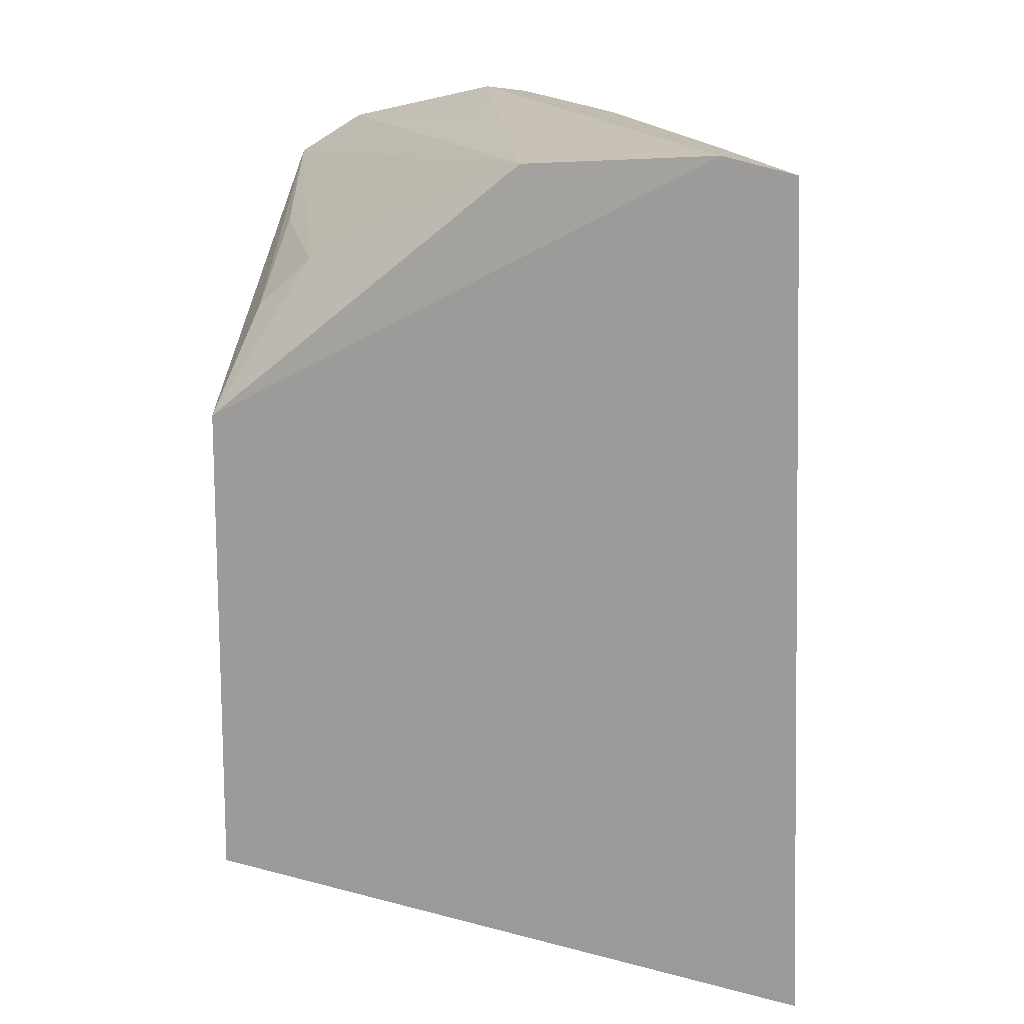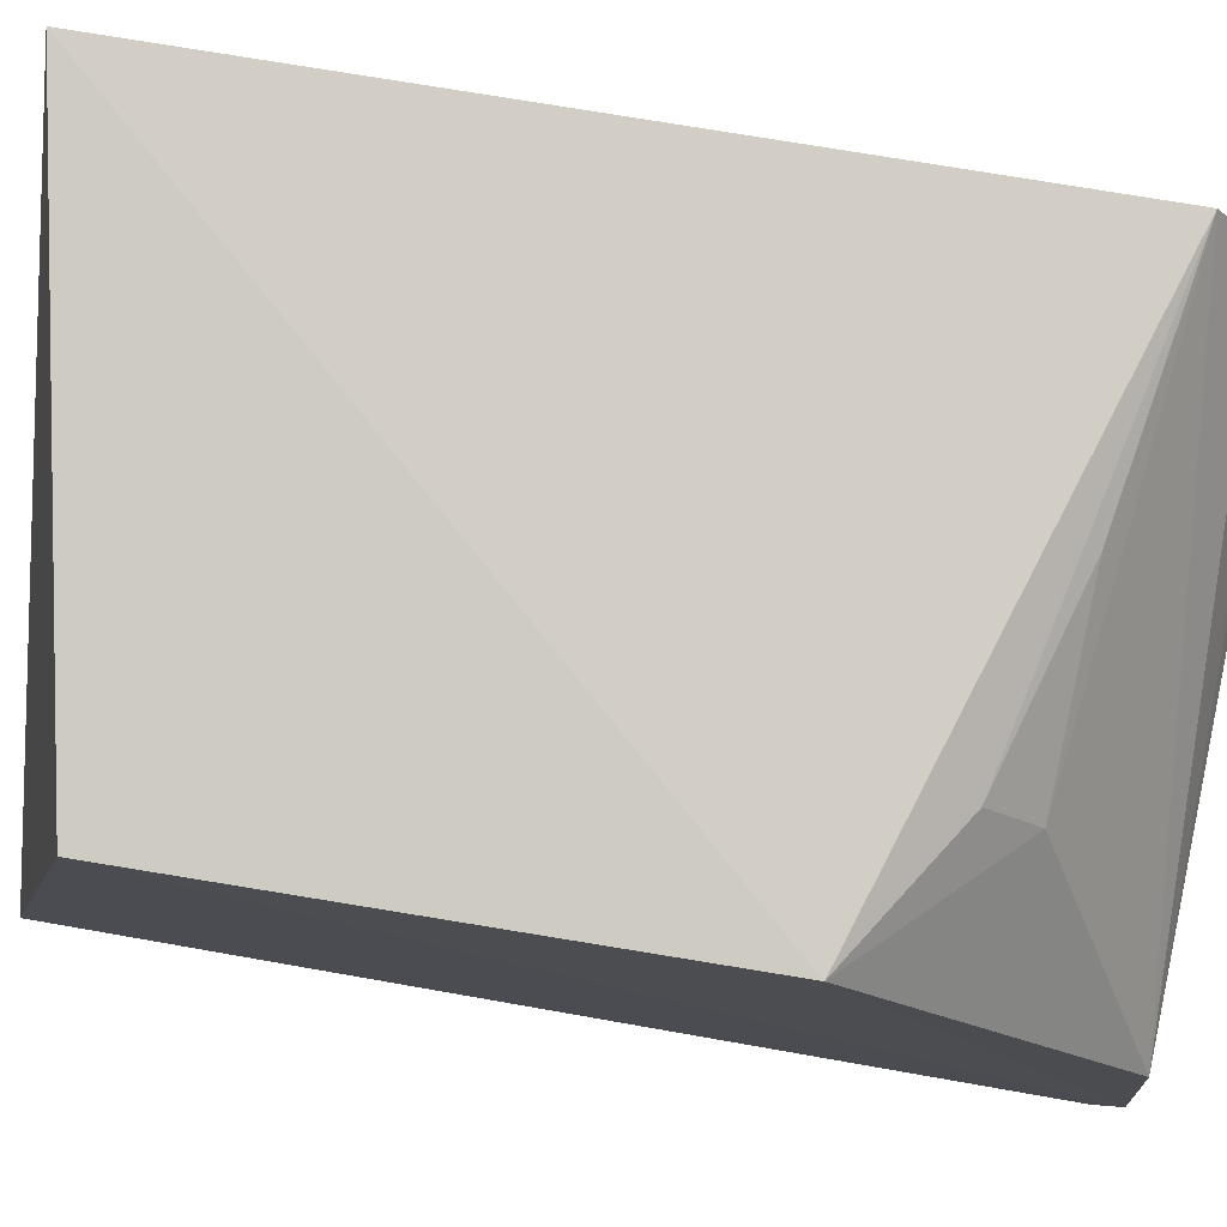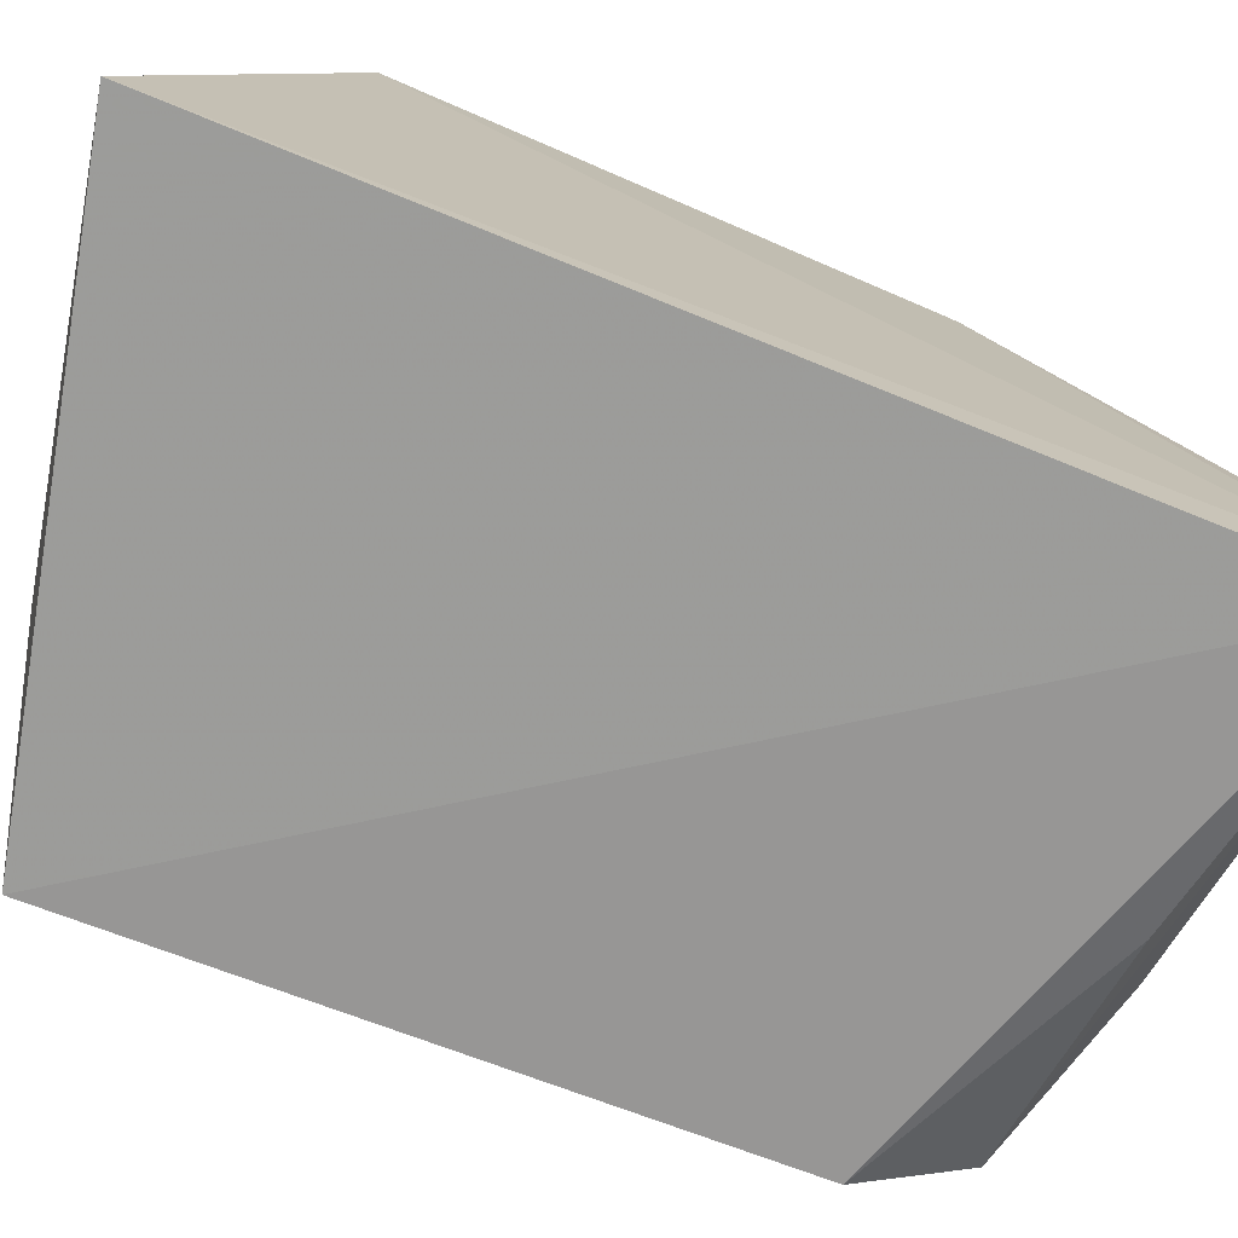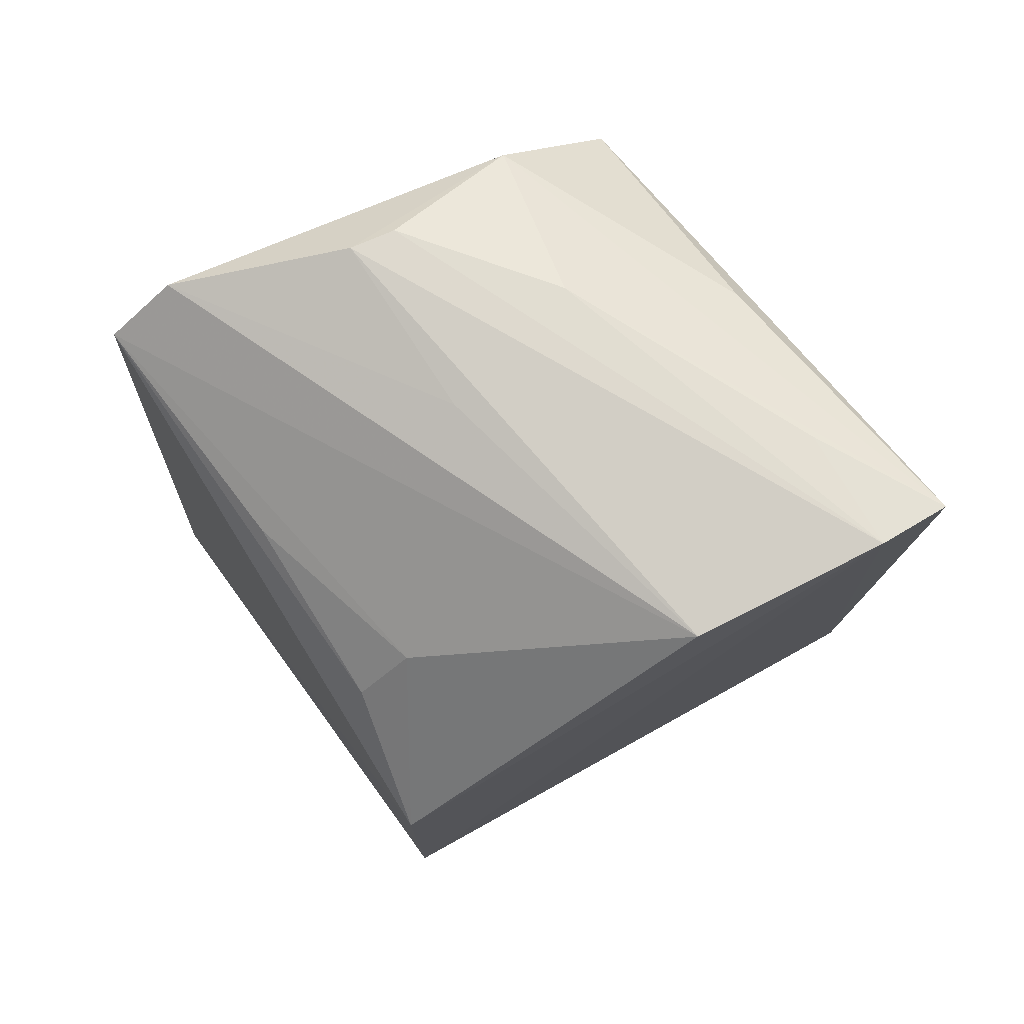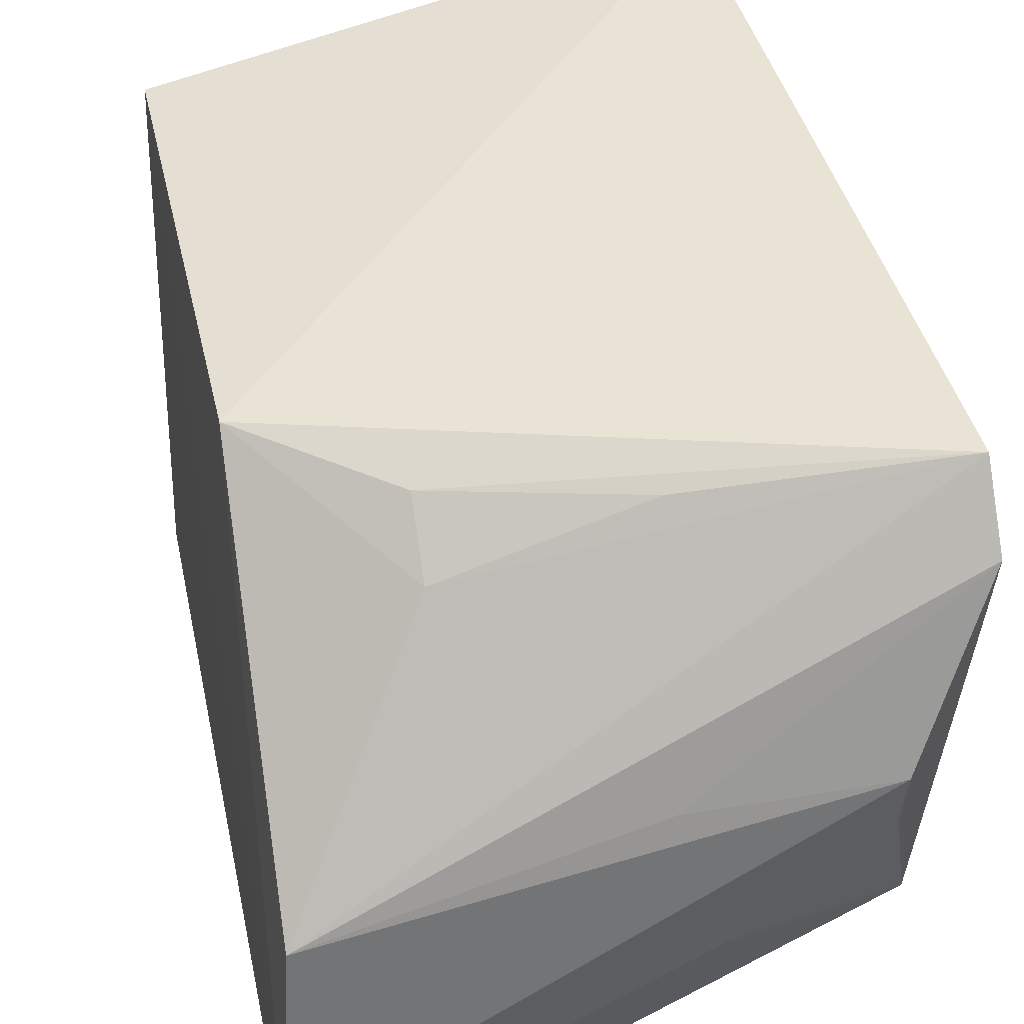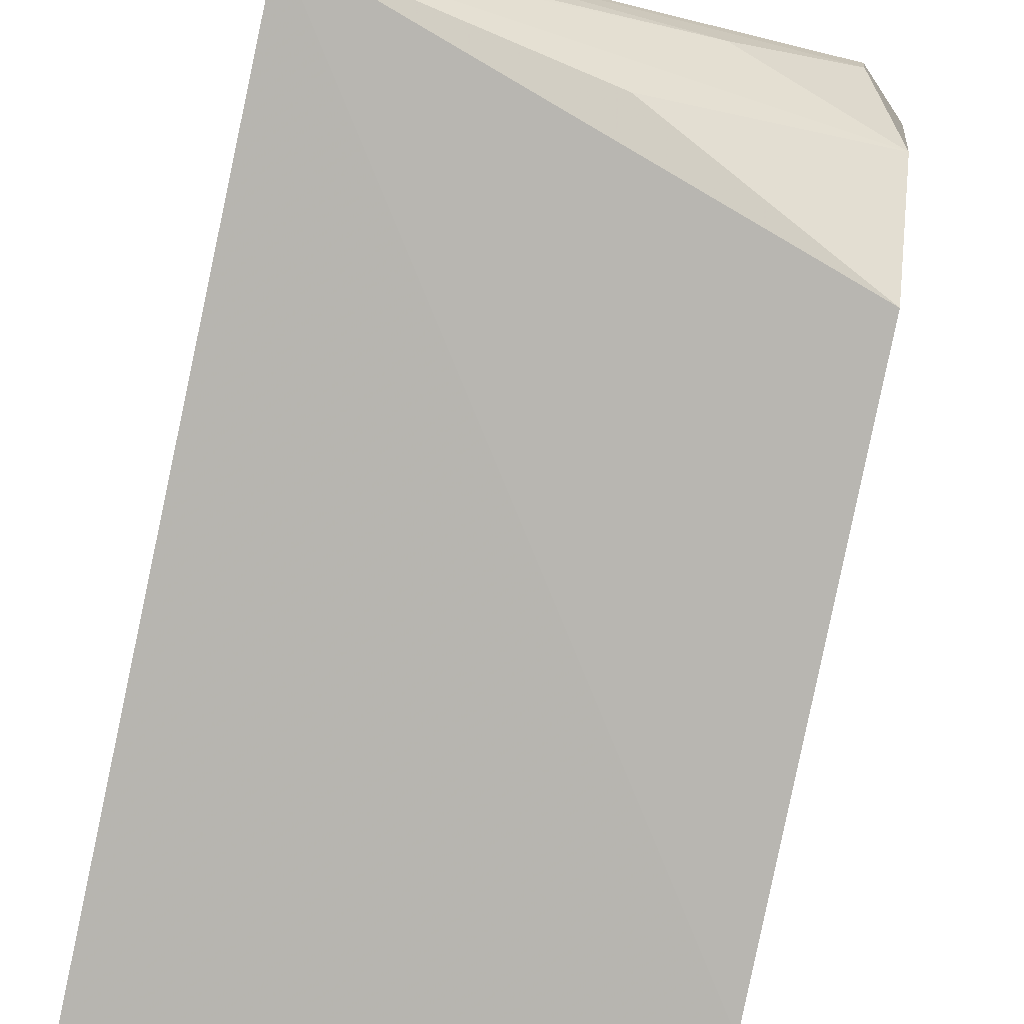
<metadata>
{"format":"obj","ext":"obj","renderer":"f3d","projection":"perspective","resolution":1024,"background":"white","views":[{"elev":18.5,"azim":96.8,"up":"+Y"},{"elev":79.3,"azim":99.2,"up":"+Z"},{"elev":-75.4,"azim":66.9,"up":"+Z"},{"elev":77.5,"azim":60.0,"up":"+Y"},{"elev":38.5,"azim":167.7,"up":"+Z"},{"elev":-79.4,"azim":166.9,"up":"+Z"}]}
</metadata>
<code>
v -0.1012 -0.1117 -0.07717
v -0.1018 -0.07862 0.07447
v -0.2328 -0.1035 0.08848
v -0.2372 0.09991 0.06004
v -0.09766 0.112 -0.05104
v -0.1018 0.04451 0.0728
v -0.2324 -0.08094 -0.06447
v -0.2366 0.08913 0.07698
v -0.1007 0.1087 -0.004218
v -0.0982 0.1077 -0.0691
v -0.2197 0.1112 0.01908
v -0.1341 0.07776 0.05401
v -0.1753 0.1086 0.01649
v -0.1868 0.109 -0.01977
v -0.2285 0.06725 -0.05619
v -0.1341 0.06569 0.06734
v -0.2187 0.1102 0.007974
v -0.1273 0.1088 -0.05116
v -0.2272 0.09586 -0.02642
v -0.1786 0.07904 0.06904
v -0.1683 0.09552 -0.05729
f 1 2 3
f 5 2 1
f 6 3 2
f 6 2 5
f 7 1 3
f 7 3 4
f 8 4 3
f 8 3 6
f 9 6 5
f 9 4 8
f 10 5 1
f 10 1 7
f 11 9 5
f 12 9 8
f 12 6 9
f 13 11 4
f 13 4 9
f 13 9 11
f 15 7 4
f 15 10 7
f 16 8 6
f 16 6 12
f 17 11 5
f 17 5 14
f 18 14 5
f 18 5 10
f 18 10 14
f 19 14 10
f 19 17 14
f 19 15 4
f 19 4 11
f 19 11 17
f 20 16 12
f 20 12 8
f 20 8 16
f 21 19 10
f 21 10 15
f 21 15 19

</code>
